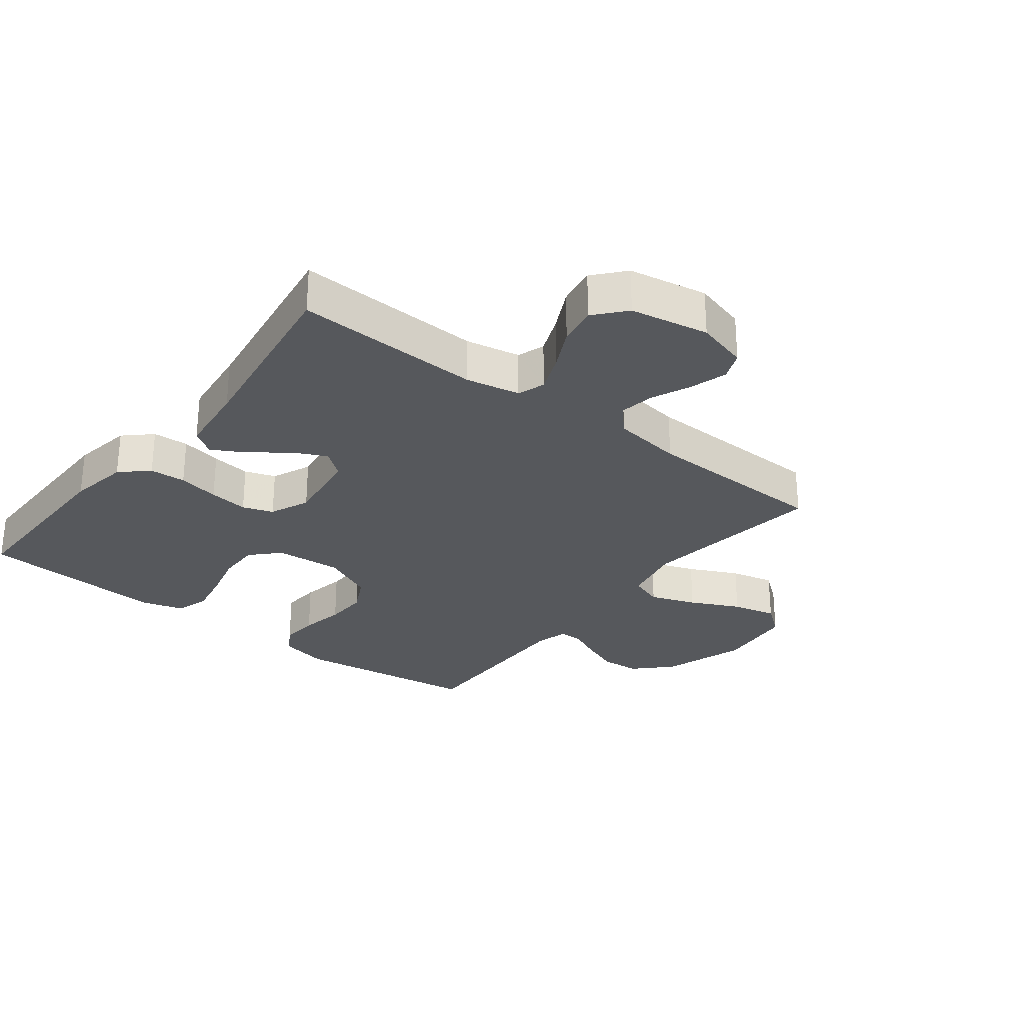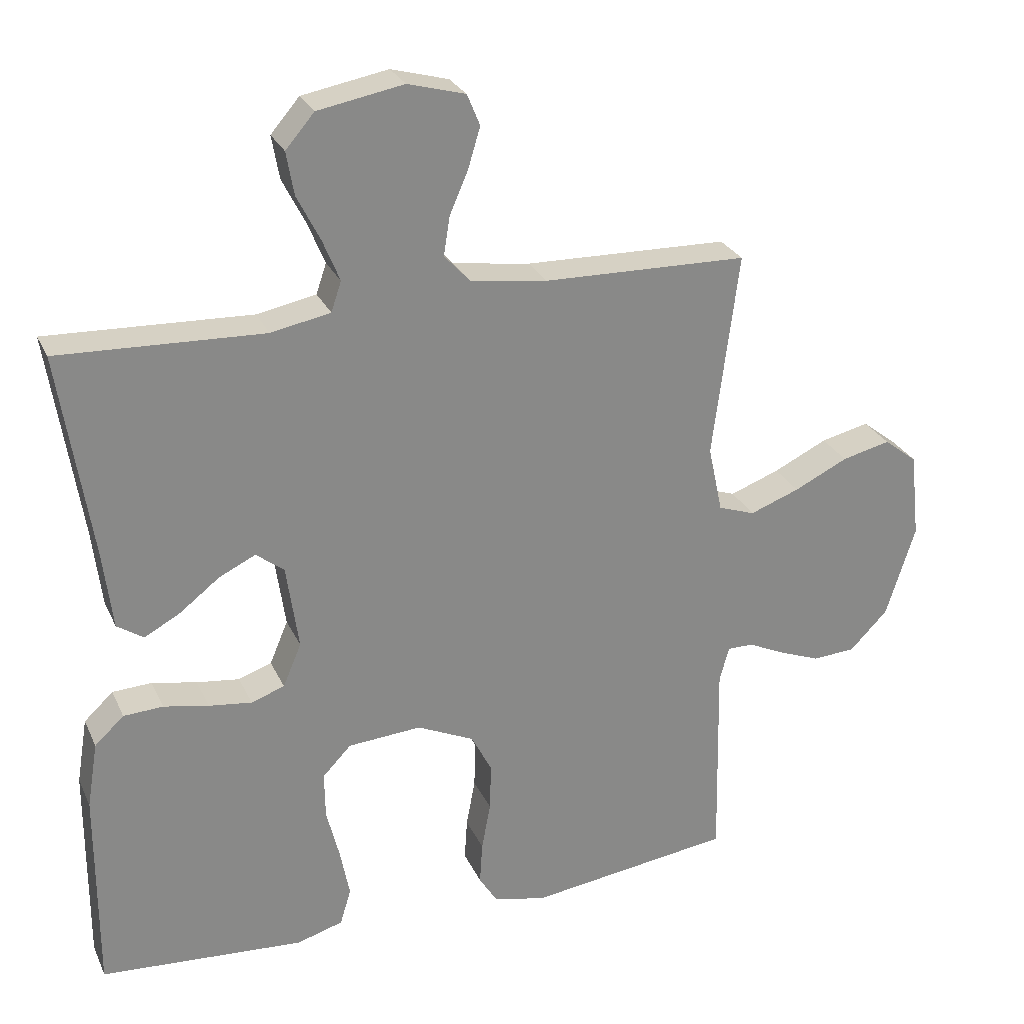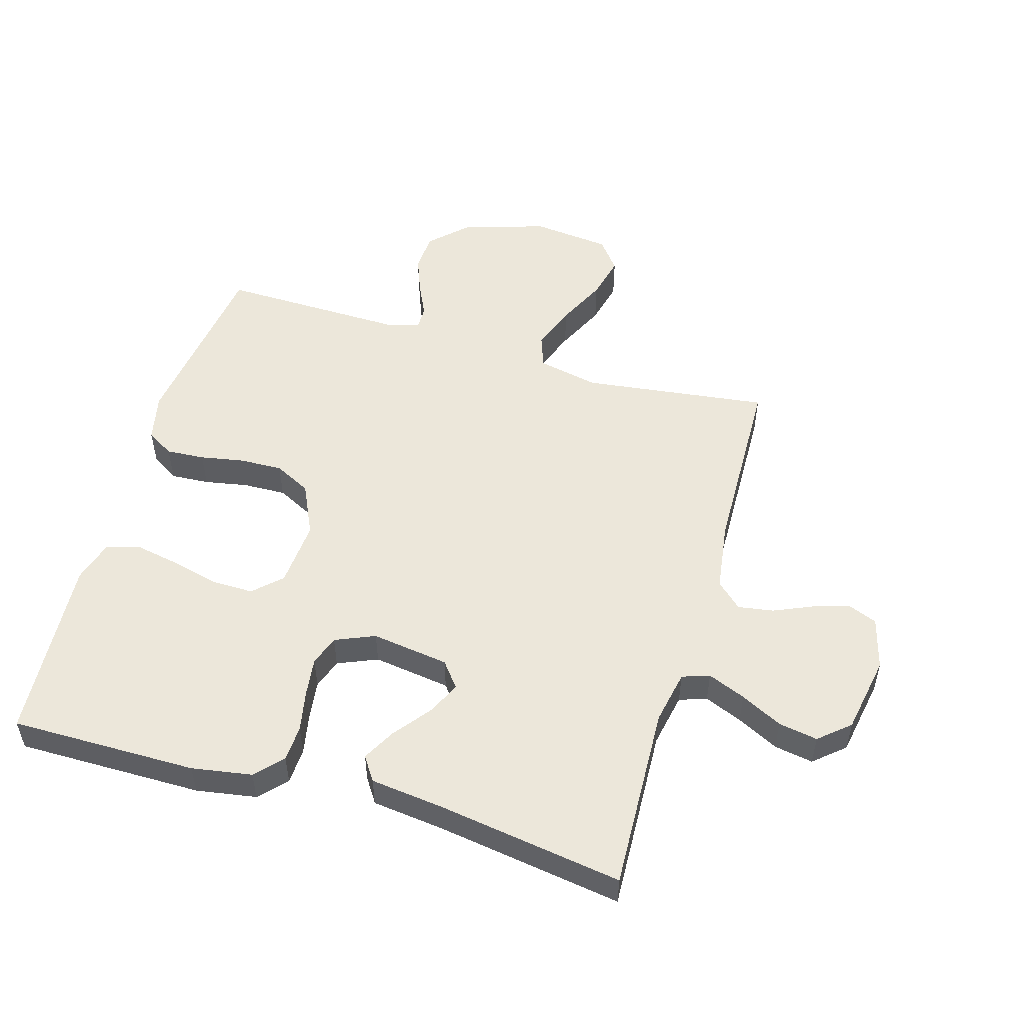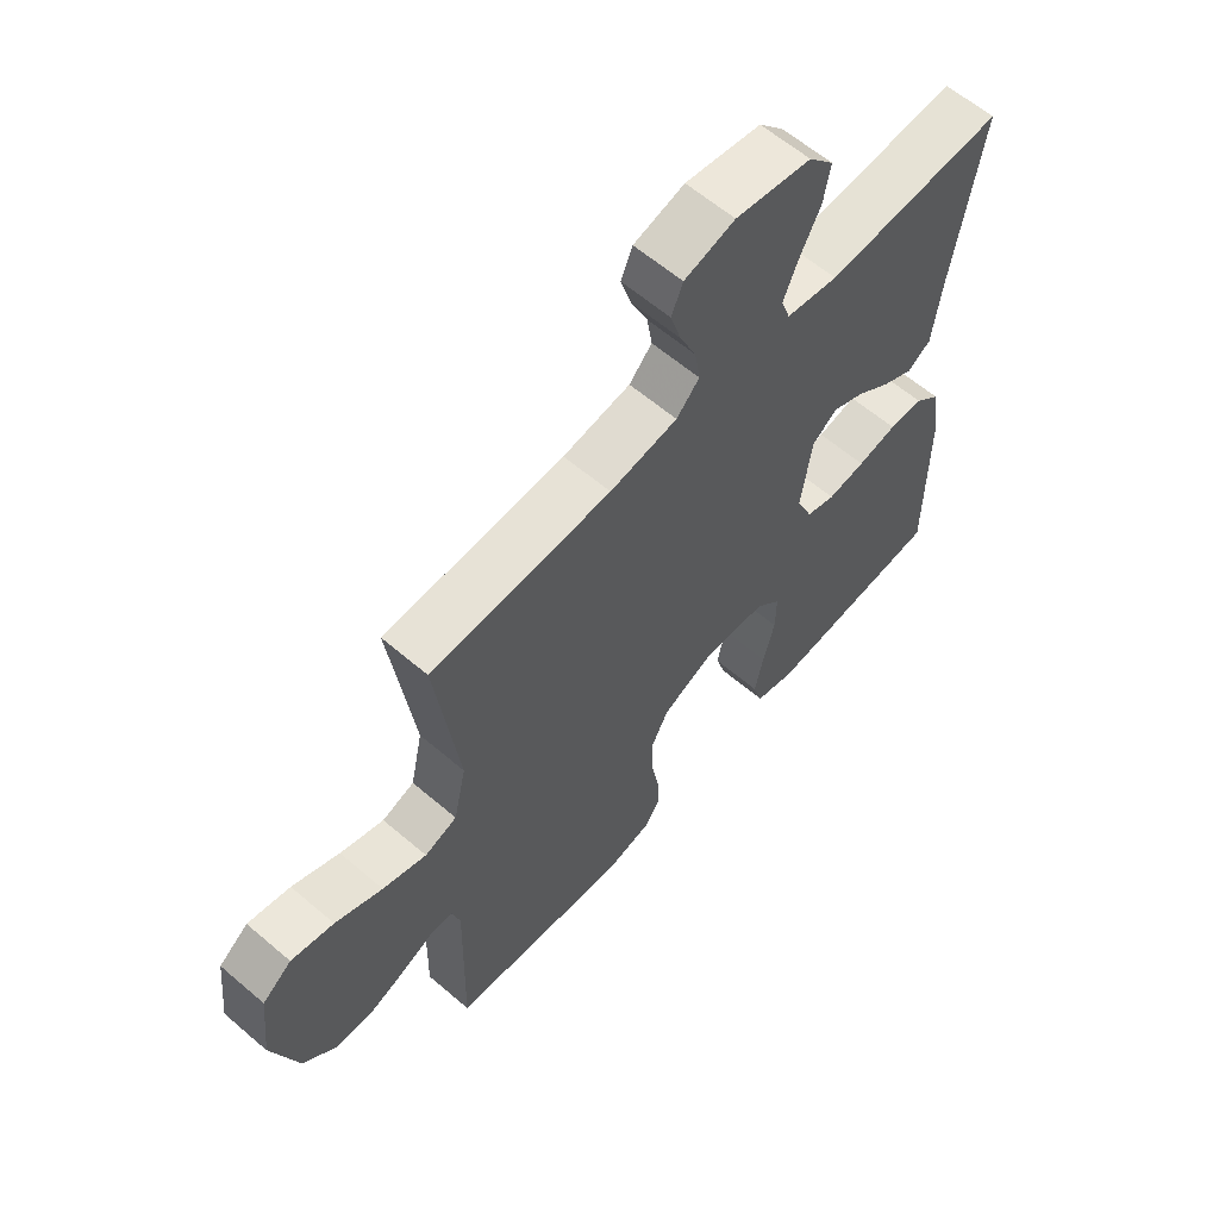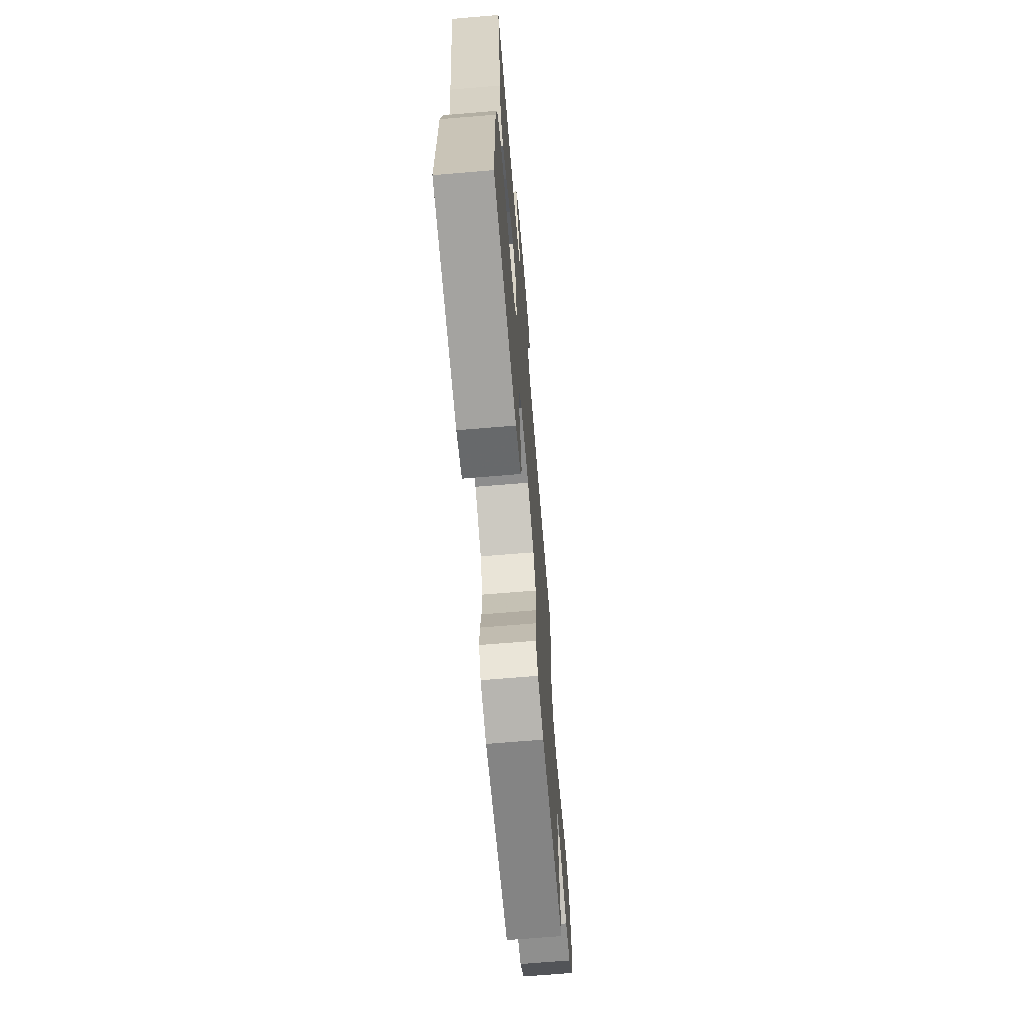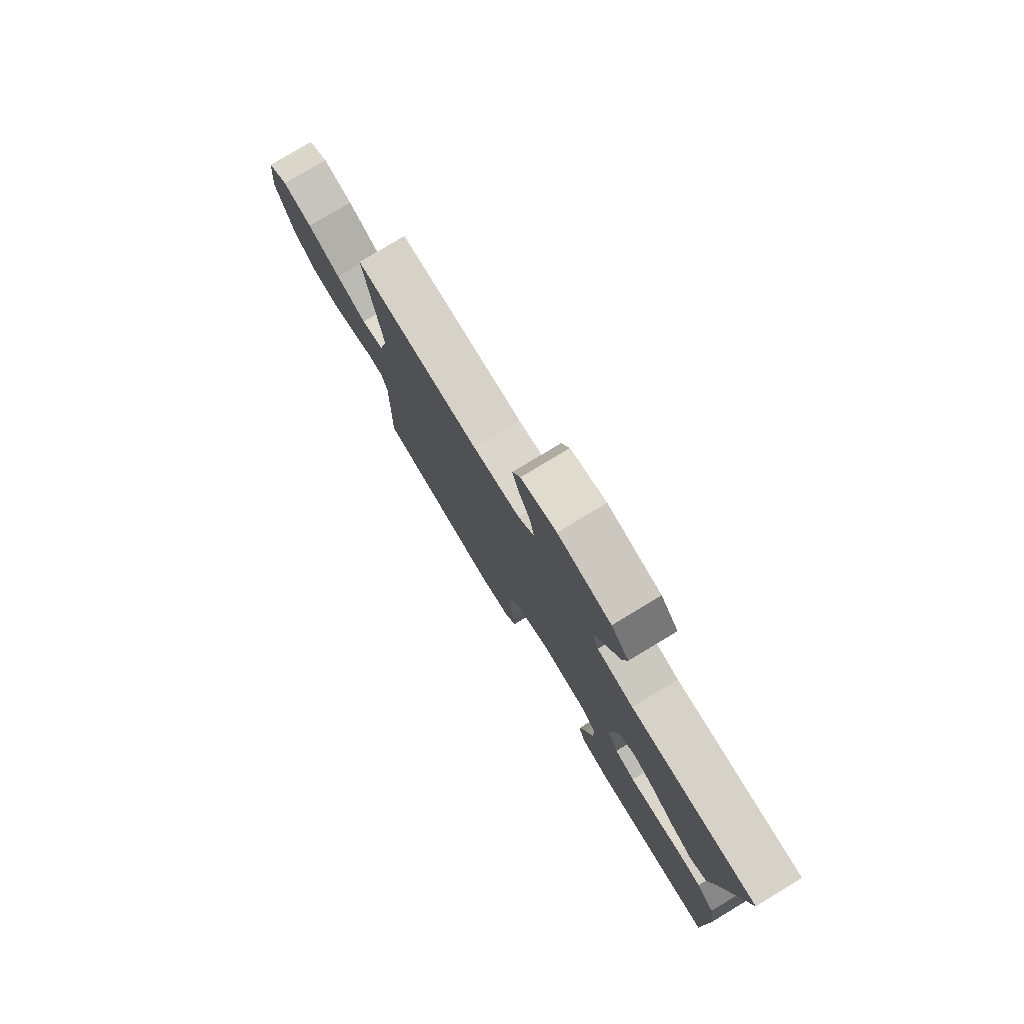
<metadata>
{"format":"obj","ext":"obj","renderer":"f3d","projection":"perspective","resolution":1024,"background":"white","views":[{"elev":-27.9,"azim":-37.9,"up":"+Y"},{"elev":27.0,"azim":-20.7,"up":"+Z"},{"elev":52.3,"azim":-73.7,"up":"+Y"},{"elev":61.5,"azim":131.0,"up":"+Z"},{"elev":-68.8,"azim":-85.2,"up":"+Z"},{"elev":79.0,"azim":-121.1,"up":"+Z"}]}
</metadata>
<code>
v -0.5 0.07 0.5
v -0.2 0.07 0.488
v -0.113 0.07 0.505
v -0.098 0.07 0.549
v -0.123 0.07 0.61
v -0.157 0.07 0.677
v -0.168 0.07 0.74
v -0.126 0.07 0.789
v 0 0.07 0.812
v 0.084 0.07 0.789
v 0.103 0.07 0.743
v 0.085 0.07 0.683
v 0.058 0.07 0.621
v 0.049 0.07 0.564
v 0.087 0.07 0.523
v 0.2 0.07 0.507
v 0.5 0.07 0.5
v 0.462 0.07 0.2
v 0.483 0.07 0.102
v 0.537 0.07 0.083
v 0.61 0.07 0.11
v 0.689 0.07 0.148
v 0.76 0.07 0.165
v 0.809 0.07 0.127
v 0.823 0.07 0
v 0.78 0.07 -0.136
v 0.724 0.07 -0.193
v 0.661 0.07 -0.197
v 0.599 0.07 -0.173
v 0.546 0.07 -0.148
v 0.508 0.07 -0.148
v 0.494 0.07 -0.2
v 0.5 0.07 -0.5
v 0.2 0.07 -0.54
v 0.122 0.07 -0.523
v 0.095 0.07 -0.479
v 0.099 0.07 -0.417
v 0.112 0.07 -0.346
v 0.114 0.07 -0.277
v 0.084 0.07 -0.218
v 0 0.07 -0.179
v -0.108 0.07 -0.187
v -0.15 0.07 -0.231
v -0.149 0.07 -0.299
v -0.13 0.07 -0.375
v -0.116 0.07 -0.447
v -0.132 0.07 -0.501
v -0.2 0.07 -0.521
v -0.5 0.07 -0.5
v -0.499 0.07 -0.2
v -0.483 0.07 -0.103
v -0.44 0.07 -0.063
v -0.382 0.07 -0.06
v -0.316 0.07 -0.073
v -0.253 0.07 -0.081
v -0.204 0.07 -0.064
v -0.177 0.07 0
v -0.195 0.07 0.125
v -0.236 0.07 0.157
v -0.29 0.07 0.131
v -0.348 0.07 0.086
v -0.401 0.07 0.057
v -0.44 0.07 0.083
v -0.454 0.07 0.2
v -0.5 0 0.5
v -0.2 0 0.488
v -0.113 0 0.505
v -0.098 0 0.549
v -0.123 0 0.61
v -0.157 0 0.677
v -0.168 0 0.74
v -0.126 0 0.789
v 0 0 0.812
v 0.084 0 0.789
v 0.103 0 0.743
v 0.085 0 0.683
v 0.058 0 0.621
v 0.049 0 0.564
v 0.087 0 0.523
v 0.2 0 0.507
v 0.5 0 0.5
v 0.462 0 0.2
v 0.483 0 0.102
v 0.537 0 0.083
v 0.61 0 0.11
v 0.689 0 0.148
v 0.76 0 0.165
v 0.809 0 0.127
v 0.823 0 0
v 0.78 0 -0.136
v 0.724 0 -0.193
v 0.661 0 -0.197
v 0.599 0 -0.173
v 0.546 0 -0.148
v 0.508 0 -0.148
v 0.494 0 -0.2
v 0.5 0 -0.5
v 0.2 0 -0.54
v 0.122 0 -0.523
v 0.095 0 -0.479
v 0.099 0 -0.417
v 0.112 0 -0.346
v 0.114 0 -0.277
v 0.084 0 -0.218
v 0 0 -0.179
v -0.108 0 -0.187
v -0.15 0 -0.231
v -0.149 0 -0.299
v -0.13 0 -0.375
v -0.116 0 -0.447
v -0.132 0 -0.501
v -0.2 0 -0.521
v -0.5 0 -0.5
v -0.499 0 -0.2
v -0.483 0 -0.103
v -0.44 0 -0.063
v -0.382 0 -0.06
v -0.316 0 -0.073
v -0.253 0 -0.081
v -0.204 0 -0.064
v -0.177 0 0
v -0.195 0 0.125
v -0.236 0 0.157
v -0.29 0 0.131
v -0.348 0 0.086
v -0.401 0 0.057
v -0.44 0 0.083
v -0.454 0 0.2
f 62 63 64
f 61 62 64
f 60 61 64
f 64 1 2
f 60 64 2
f 59 60 2
f 58 59 2 3
f 57 58 3 4
f 52 53 54
f 51 52 54
f 50 51 54
f 49 50 54
f 48 49 54
f 47 48 54
f 46 47 54
f 45 46 54
f 44 45 54
f 43 44 54 55
f 42 43 55 56
f 36 37 38
f 35 36 38
f 34 35 38
f 33 34 38
f 32 33 38
f 31 32 38 39
f 28 29 30
f 27 28 30
f 26 27 30
f 25 26 30
f 24 25 30
f 23 24 30
f 22 23 30
f 21 22 30
f 20 21 30 31
f 31 39 40
f 20 31 40
f 19 20 40
f 16 17 18
f 19 40 41
f 18 19 41
f 16 18 41
f 15 16 41
f 11 12 13
f 10 11 13
f 9 10 13
f 8 9 13
f 7 8 13
f 6 7 13
f 5 6 13
f 4 5 13 14
f 42 56 57
f 41 42 57
f 15 41 57
f 4 14 15 57
f 128 127 126
f 128 126 125
f 128 125 124
f 66 65 128
f 66 128 124
f 66 124 123
f 67 66 123 122
f 68 67 122 121
f 118 117 116
f 118 116 115
f 118 115 114
f 118 114 113
f 118 113 112
f 118 112 111
f 118 111 110
f 118 110 109
f 118 109 108
f 119 118 108 107
f 120 119 107 106
f 102 101 100
f 102 100 99
f 102 99 98
f 102 98 97
f 102 97 96
f 103 102 96 95
f 94 93 92
f 94 92 91
f 94 91 90
f 94 90 89
f 94 89 88
f 94 88 87
f 94 87 86
f 94 86 85
f 95 94 85 84
f 104 103 95
f 104 95 84
f 104 84 83
f 82 81 80
f 105 104 83
f 105 83 82
f 105 82 80
f 105 80 79
f 77 76 75
f 77 75 74
f 77 74 73
f 77 73 72
f 77 72 71
f 77 71 70
f 77 70 69
f 78 77 69 68
f 121 120 106
f 121 106 105
f 121 105 79
f 121 79 78 68
f 1 65 66 2
f 2 66 67 3
f 3 67 68 4
f 4 68 69 5
f 5 69 70 6
f 6 70 71 7
f 7 71 72 8
f 8 72 73 9
f 9 73 74 10
f 10 74 75 11
f 11 75 76 12
f 12 76 77 13
f 13 77 78 14
f 14 78 79 15
f 15 79 80 16
f 16 80 81 17
f 17 81 82 18
f 18 82 83 19
f 19 83 84 20
f 20 84 85 21
f 21 85 86 22
f 22 86 87 23
f 23 87 88 24
f 24 88 89 25
f 25 89 90 26
f 26 90 91 27
f 27 91 92 28
f 28 92 93 29
f 29 93 94 30
f 30 94 95 31
f 31 95 96 32
f 32 96 97 33
f 33 97 98 34
f 34 98 99 35
f 35 99 100 36
f 36 100 101 37
f 37 101 102 38
f 38 102 103 39
f 39 103 104 40
f 40 104 105 41
f 41 105 106 42
f 42 106 107 43
f 43 107 108 44
f 44 108 109 45
f 45 109 110 46
f 46 110 111 47
f 47 111 112 48
f 48 112 113 49
f 49 113 114 50
f 50 114 115 51
f 51 115 116 52
f 52 116 117 53
f 53 117 118 54
f 54 118 119 55
f 55 119 120 56
f 56 120 121 57
f 57 121 122 58
f 58 122 123 59
f 59 123 124 60
f 60 124 125 61
f 61 125 126 62
f 62 126 127 63
f 63 127 128 64
f 64 128 65 1

</code>
